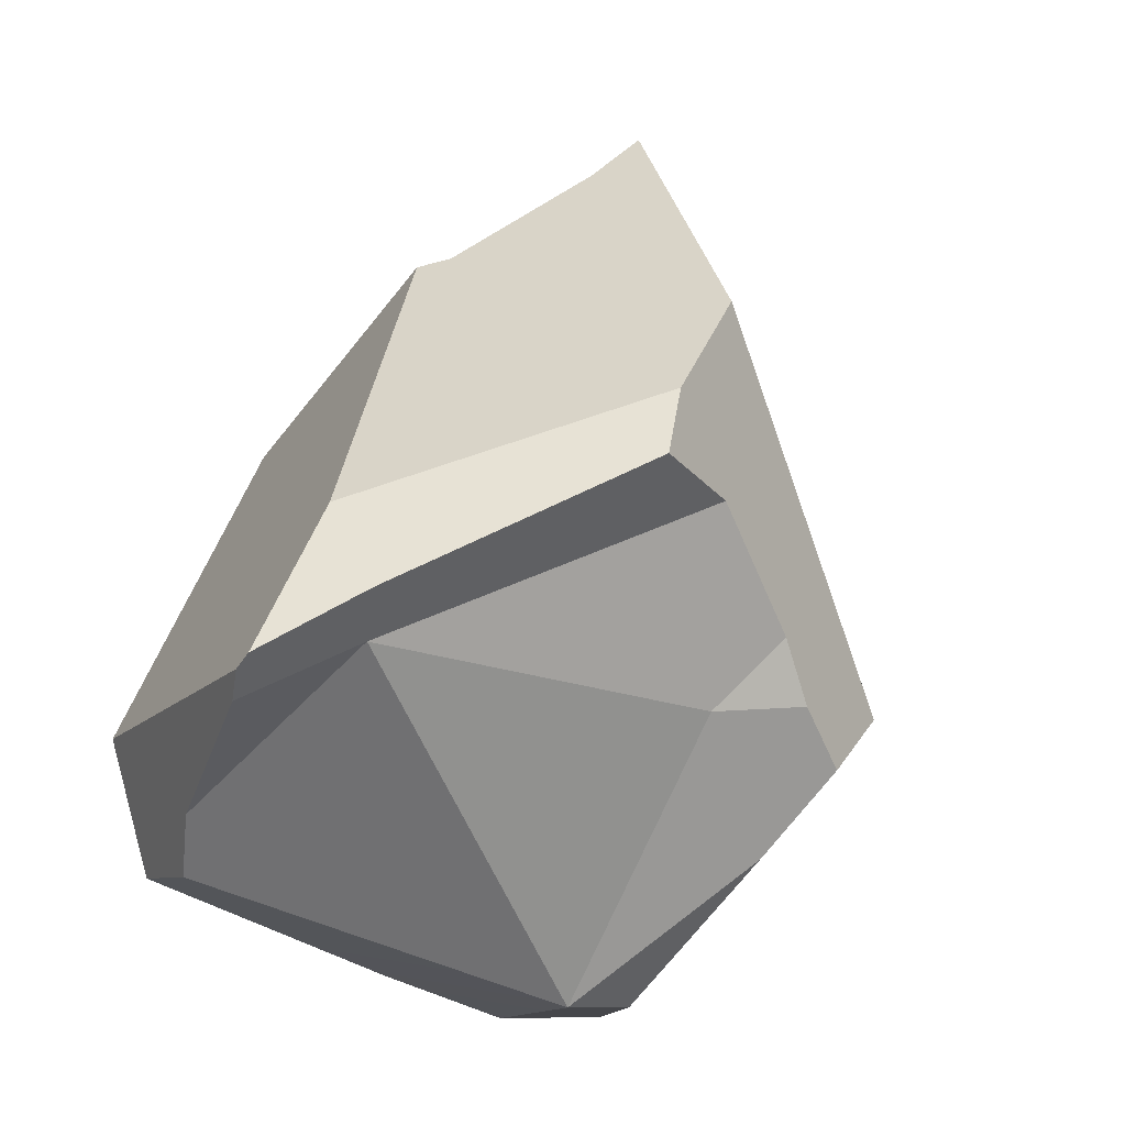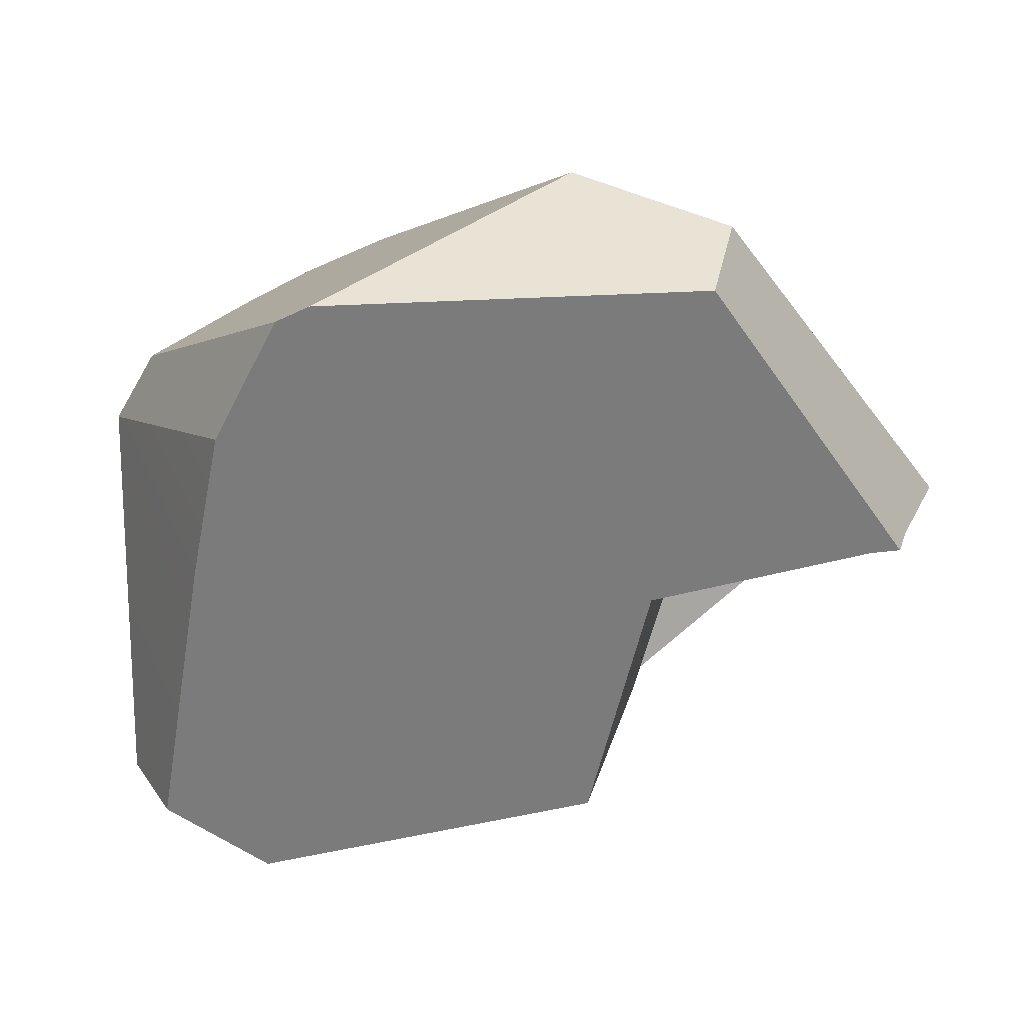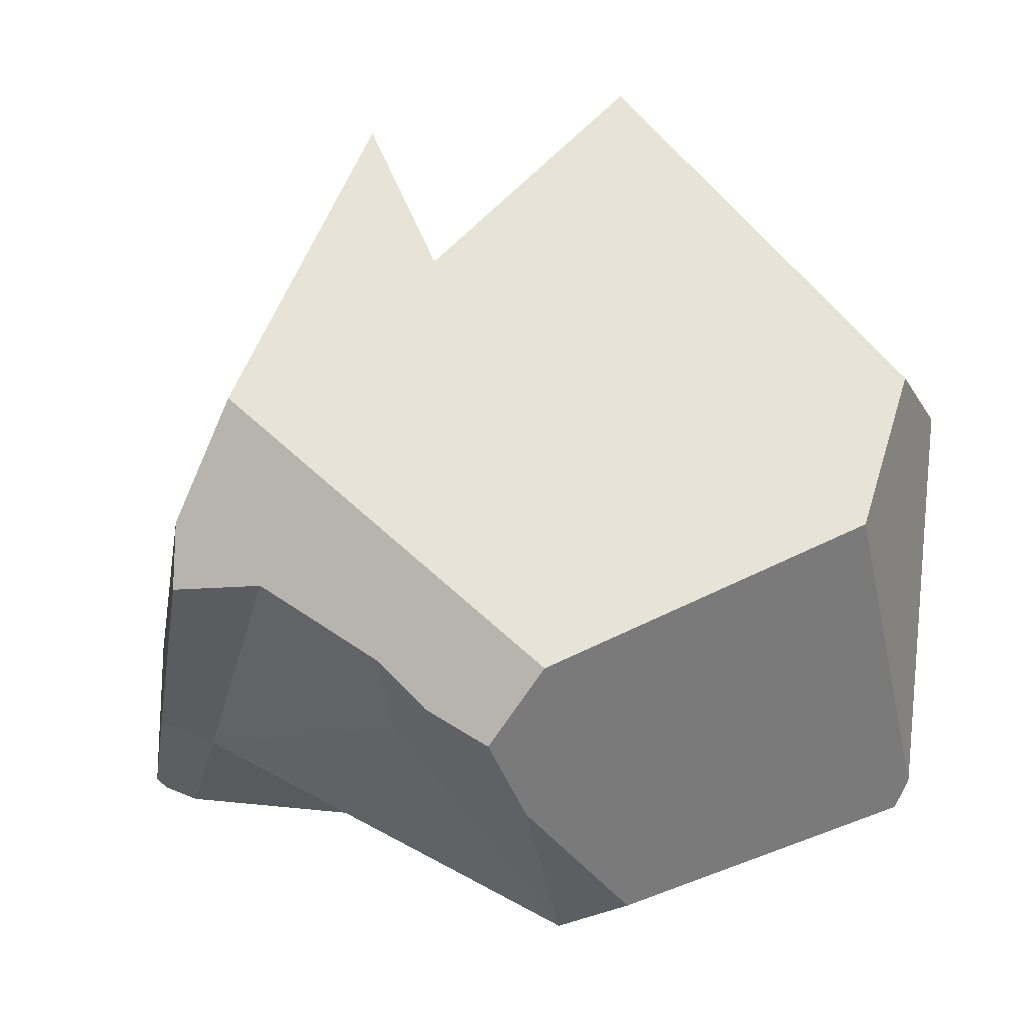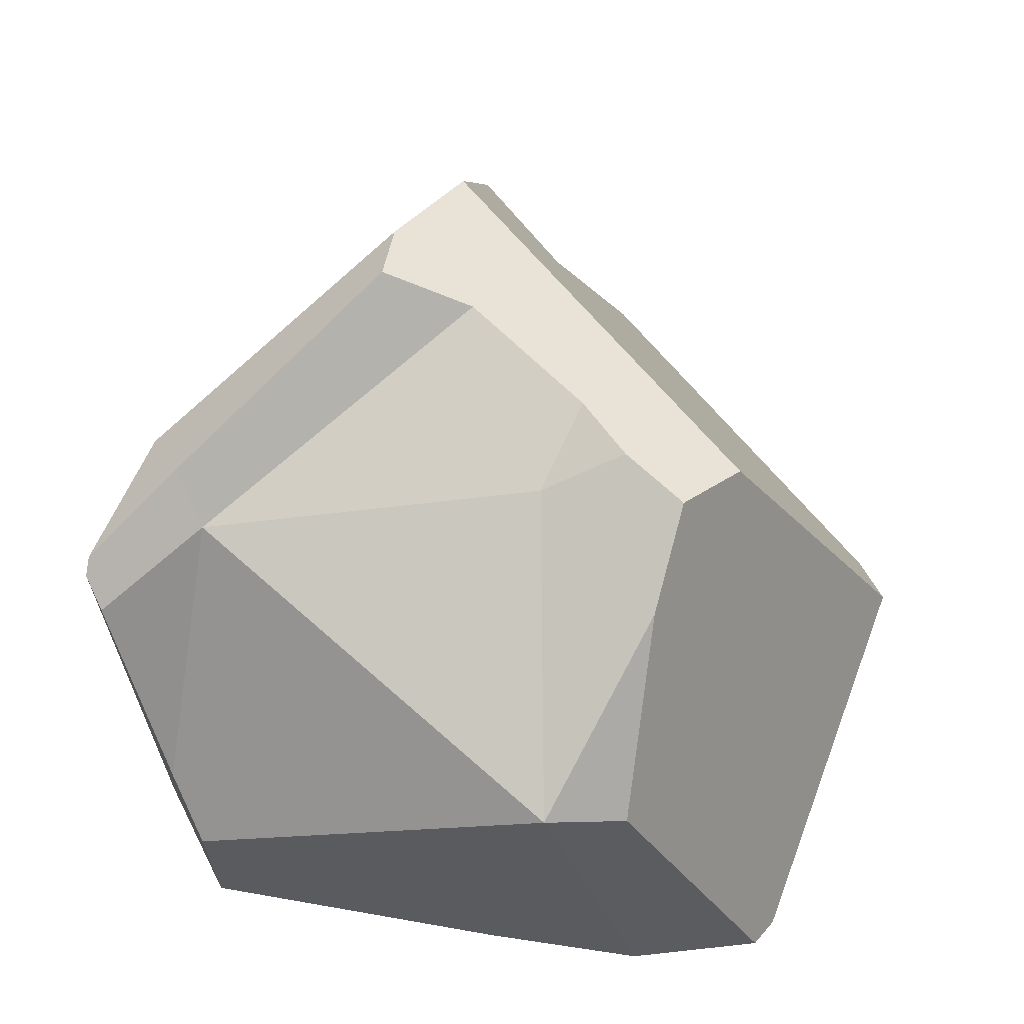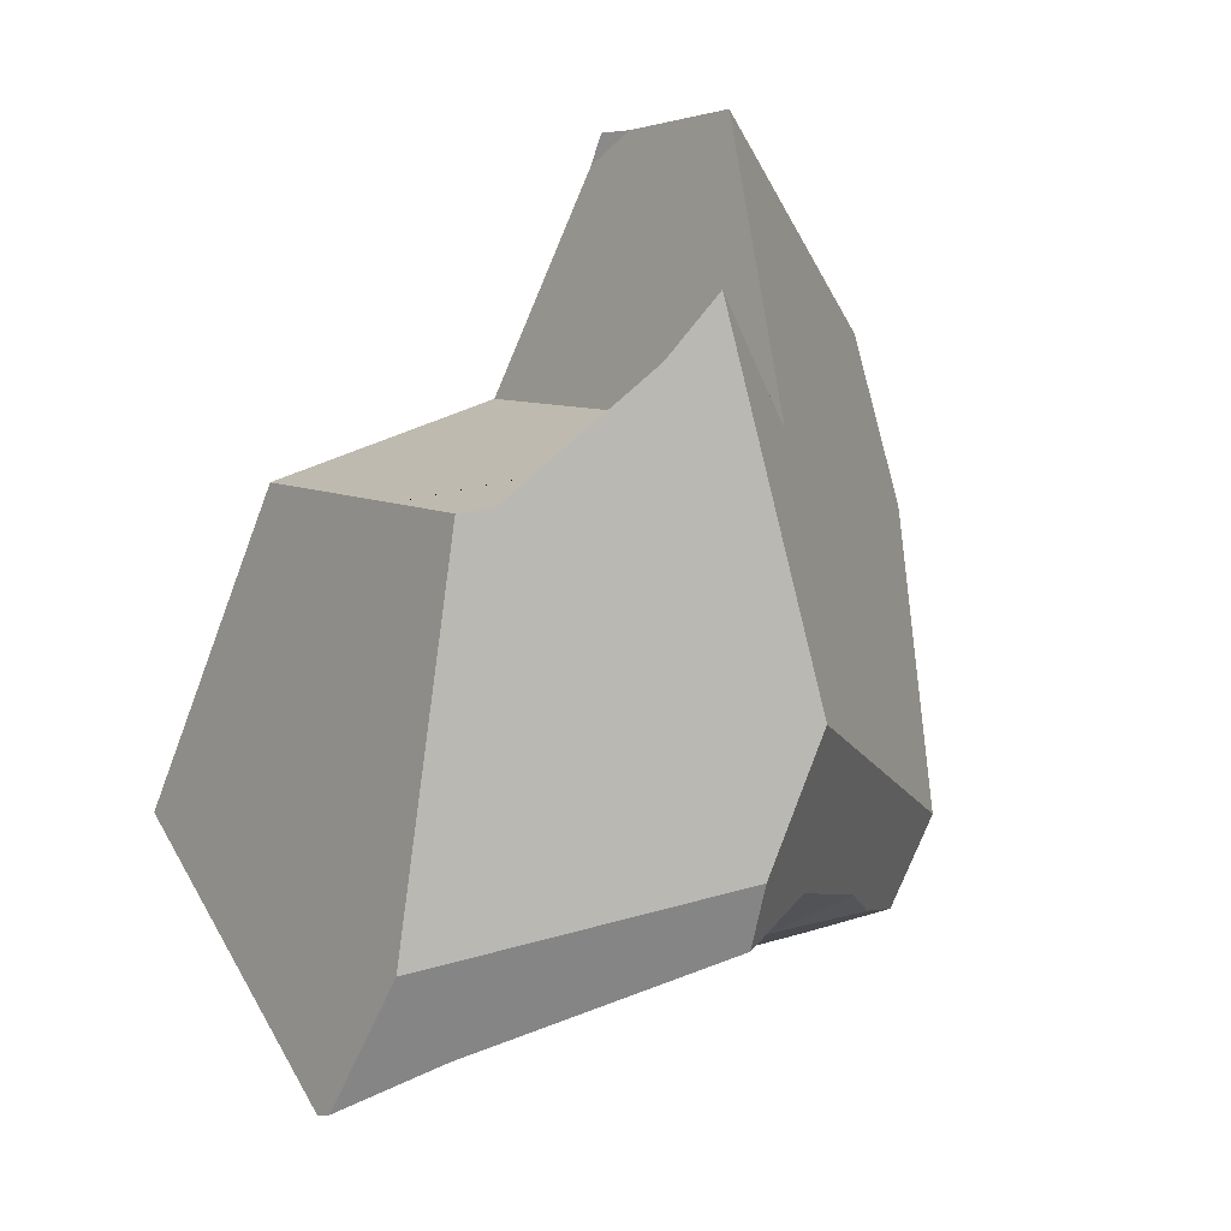
<metadata>
{"format":"obj","ext":"obj","renderer":"f3d","projection":"perspective","resolution":1024,"background":"white","views":[{"elev":-29.5,"azim":-48.7,"up":"+Y"},{"elev":-52.8,"azim":75.5,"up":"+Z"},{"elev":-8.3,"azim":26.6,"up":"+Y"},{"elev":-53.5,"azim":-16.4,"up":"+Y"},{"elev":29.1,"azim":-51.7,"up":"+Y"}]}
</metadata>
<code>
v 0.2778 -2.51 -0.2039
v 0.5779 -2.537 -0.1643
v 0.2704 -2.518 -0.1846
v 0.5779 -2.537 -0.1643
v 0.2778 -2.51 -0.2039
v 0.5857 -2.042 -0.06515
v 0.5861 -2.042 -0.06509
v 0.7361 -2.546 -0.1426
v 0.5521 -2.648 0.1161
v 0.7361 -2.546 -0.1426
v 0.239 -2.55 -0.1021
v 0.2704 -2.518 -0.1846
v 0.239 -2.55 -0.1021
v 0.2644 -2.486 -0.2011
v 0.2778 -2.51 -0.2039
v 0.2644 -2.486 -0.2011
v 0.2121 -2.393 -0.1904
v 0.3112 -2.039 -0.1055
v 0.2081 -2.385 -0.1895
v 0.2081 -2.385 -0.1895
v 0.2698 -1.984 0.08696
v 0.3112 -2.039 -0.1055
v 0.2057 -2.387 -0.184
v 0.07582 -2.473 0.1168
v 0.2698 -1.983 0.08727
v 0.07581 -2.473 0.1168
v 0.0524 -2.477 0.1837
v 0.05425 -2.487 0.1668
v 0.05425 -2.487 0.1668
v 0.07612 -2.455 0.2157
v 0.0524 -2.477 0.1837
v 0.06527 -2.494 0.153
v 0.1177 -2.416 0.2716
v 0.07005 -2.496 0.1471
v 0.1571 -2.439 0.2233
v 0.07719 -2.501 0.1382
v 0.1571 -2.439 0.2233
v 0.07719 -2.501 0.1382
v 0.1916 -2.515 -0.04881
v 0.1916 -2.515 -0.04881
v 0.5521 -2.648 0.1161
v 0.1571 -2.439 0.2233
v 0.239 -2.55 -0.1021
v 0.2121 -2.393 -0.1904
v 0.1916 -2.515 -0.04881
v 0.2057 -2.387 -0.184
v 0.07581 -2.473 0.1168
v 0.07719 -2.501 0.1382
v 0.07005 -2.496 0.1471
v 0.06527 -2.494 0.153
v 0.05425 -2.487 0.1668
v 0.2081 -2.385 -0.1895
v 0.4759 -2.436 0.3631
v 0.1571 -2.439 0.2233
v 0.5521 -2.648 0.1161
v 0.4992 -2.373 0.4372
v 0.1571 -2.439 0.2233
v 0.4759 -2.436 0.3631
v 0.4589 -2.347 0.4468
v 0.3734 -2.291 0.4672
v 0.3734 -2.291 0.4672
v 0.2624 -2.3 0.4669
v 0.1571 -2.439 0.2233
v 0.263 -2.3 0.4677
v 0.2732 -2.292 0.4815
v 0.2732 -2.292 0.4815
v 0.3734 -2.291 0.4672
v 0.2813 -2.222 0.4906
v 0.2732 -2.292 0.4815
v 0.2813 -2.222 0.4906
v 0.2775 -2.224 0.4855
v 0.2773 -2.224 0.4852
v 0.263 -2.3 0.4677
v 0.2624 -2.3 0.4669
v 0.2126 -2.26 0.3973
v 0.2051 -2.346 0.3895
v 0.2051 -2.346 0.3895
v 0.1246 -2.411 0.2809
v 0.1221 -2.413 0.2775
v 0.1177 -2.416 0.2716
v 0.1221 -2.413 0.2775
v 0.08378 -2.36 0.2234
v 0.1177 -2.416 0.2716
v 0.1246 -2.411 0.2809
v 0.119 -2.312 0.2703
v 0.09271 -2.327 0.2347
v 0.119 -2.312 0.2703
v 0.1719 -2.141 0.2063
v 0.09271 -2.327 0.2347
v 0.1238 -2.309 0.2768
v 0.1265 -2.308 0.2805
v 0.2126 -2.26 0.3973
v 0.2979 -2.191 0.4927
v 0.2773 -2.224 0.4852
v 0.2775 -2.224 0.4855
v 0.2813 -2.222 0.4906
v 0.2979 -2.191 0.4927
v 0.3728 -2.114 0.4933
v 0.3506 -2.094 0.4994
v 0.3728 -2.114 0.4933
v 0.3645 -2.034 0.4675
v 0.3506 -2.094 0.4994
v 0.5084 -1.926 0.3372
v 0.3647 -2.033 0.4669
v 0.3647 -2.033 0.4669
v 0.3645 -2.034 0.4675
v 0.3649 -2.032 0.4664
v 0.269 -1.95 0.207
v 0.2502 -1.957 0.1782
v 0.5071 -1.924 0.3372
v 0.4248 -1.769 0.3283
v 0.3984 -1.885 0.3891
v 0.3969 -1.892 0.3927
v 0.3965 -1.894 0.3937
v 0.3875 -1.933 0.4145
v 0.3695 -2.012 0.4558
v 0.3649 -2.032 0.4664
v 0.3695 -2.012 0.4558
v 0.2693 -1.95 0.2072
v 0.2703 -1.949 0.2081
v 0.3875 -1.933 0.4145
v 0.3965 -1.894 0.3937
v 0.3806 -1.828 0.3006
v 0.3969 -1.892 0.3927
v 0.3984 -1.885 0.3891
v 0.4248 -1.769 0.3283
v 0.1719 -2.141 0.2063
v 0.2502 -1.957 0.1782
v 0.08378 -2.36 0.2234
v 0.0524 -2.477 0.1837
v 0.07612 -2.455 0.2157
v 0.09271 -2.327 0.2347
v 0.6943 -1.799 -0.0007189
v 0.667 -1.81 -0.006974
v 0.6737 -1.777 0.0006129
v 0.6968 -1.802 -0.0008816
v 0.7447 -1.854 -0.003974
v 0.7466 -1.856 -0.004092
v 0.8028 -1.916 -0.007727
v 0.6568 -1.839 -0.01426
v 0.8687 -1.987 -0.01198
v 0.9567 -2.082 -0.01766
v 0.9505 -2.121 -0.0262
v 0.9465 -2.145 -0.03162
v 0.9221 -2.296 -0.06526
v 0.9034 -2.412 -0.09098
v 0.8979 -2.445 -0.09848
v 0.8714 -2.514 -0.116
v 0.8151 -2.541 -0.05846
v 0.7361 -2.546 -0.1426
v 0.8714 -2.514 -0.116
v 0.5521 -2.648 0.1161
v 0.6388 -2.625 0.1216
v 0.6298 -2.596 0.1805
v 0.5521 -2.648 0.1161
v 0.6388 -2.625 0.1216
v 0.6249 -2.58 0.2128
v 0.6094 -2.53 0.314
v 0.6094 -2.53 0.314
v 0.4759 -2.436 0.3631
v 0.5521 -2.648 0.1161
v 0.6119 -2.471 0.3969
v 0.579 -2.443 0.4156
v 0.6123 -2.463 0.4079
v 0.6123 -2.463 0.4079
v 0.6516 -2.362 0.417
v 0.579 -2.443 0.4156
v 0.6422 -2.427 0.4089
v 0.6774 -2.385 0.41
v 0.6516 -2.362 0.417
v 0.6774 -2.385 0.41
v 0.6847 -2.381 0.4038
v 0.6975 -2.373 0.393
v 0.5142 -2.24 0.4546
v 0.4992 -2.373 0.4372
v 0.5142 -2.24 0.4546
v 0.5474 -2.424 0.4229
v 0.4759 -2.436 0.3631
v 0.5474 -2.424 0.4229
v 0.4992 -2.373 0.4372
v 0.5474 -2.424 0.4229
v 0.4589 -2.347 0.4468
v 0.4427 -2.176 0.4742
v 0.4424 -2.176 0.4743
v 0.4423 -2.176 0.4743
v 0.4423 -2.176 0.4743
v 0.5089 -1.927 0.337
v 0.4424 -2.176 0.4743
v 0.5102 -1.927 0.3363
v 0.4427 -2.176 0.4742
v 0.7494 -2.342 0.349
v 0.7494 -2.342 0.349
v 0.6975 -2.373 0.393
v 0.6094 -2.53 0.314
v 0.6249 -2.58 0.2128
v 0.8366 -2.29 0.275
v 0.8366 -2.29 0.275
v 0.8829 -2.263 0.2358
v 0.9448 -2.219 0.1808
v 0.9439 -2.226 0.1841
v 0.9439 -2.226 0.1841
v 0.8829 -2.263 0.2358
v 0.9436 -2.228 0.1823
v 0.9448 -2.219 0.1808
v 0.9439 -2.226 0.1841
v 0.9436 -2.228 0.1823
v 0.9407 -2.242 0.1664
v 0.9395 -2.248 0.1596
v 0.9589 -2.111 0.1305
v 0.9589 -2.111 0.1305
v 0.9657 -2.057 0.1054
v 0.6556 -1.712 0.1637
v 0.6556 -1.712 0.1637
v 0.9657 -2.057 0.1054
v 0.8028 -1.916 -0.007727
v 0.6665 -1.747 0.08146
v 0.7466 -1.856 -0.004092
v 0.6695 -1.756 0.05876
v 0.7447 -1.854 -0.003974
v 0.6726 -1.766 0.03516
v 0.6968 -1.802 -0.0008816
v 0.6943 -1.799 -0.000719
v 0.6737 -1.777 0.0006128
v 0.8687 -1.987 -0.01198
v 0.9659 -2.058 0.1046
v 0.9567 -2.082 -0.01766
v 0.9659 -2.058 0.1046
v 0.9567 -2.082 -0.01766
v 0.966 -2.058 0.1054
v 0.966 -2.058 0.1054
v 0.966 -2.058 0.1054
v 0.9505 -2.121 -0.0262
v 0.9465 -2.145 -0.03162
v 0.9291 -2.299 0.1016
v 0.9221 -2.296 -0.06526
v 0.9153 -2.367 0.02495
v 0.9153 -2.367 0.02495
v 0.9291 -2.299 0.1016
v 0.8966 -2.46 -0.07955
v 0.8151 -2.541 -0.05846
v 0.8916 -2.484 -0.1071
v 0.8979 -2.445 -0.09848
v 0.8966 -2.46 -0.07955
v 0.8916 -2.484 -0.1071
v 0.9034 -2.412 -0.09098
v 0.8916 -2.484 -0.1071
v 0.8714 -2.514 -0.116
v 0.6298 -2.596 0.1805
v 0.6388 -2.625 0.1216
v 0.9395 -2.248 0.1596
v 0.9407 -2.242 0.1664
v 0.6422 -2.427 0.4089
v 0.6119 -2.471 0.3969
v 0.6123 -2.463 0.4079
v 0.6847 -2.381 0.4038
v 0.6774 -2.385 0.41
v 0.3506 -2.094 0.4994
v 0.1265 -2.308 0.2805
v 0.1238 -2.309 0.2768
v 0.269 -1.95 0.207
v 0.5084 -1.926 0.3372
v 0.2502 -1.957 0.1782
v 0.269 -1.95 0.207
v 0.5071 -1.924 0.3372
v 0.5084 -1.926 0.3372
v 0.2693 -1.95 0.2072
v 0.2703 -1.949 0.2081
v 0.3806 -1.828 0.3006
v 0.5071 -1.924 0.3372
v 0.3806 -1.828 0.3006
v 0.4248 -1.769 0.3283
v 0.2698 -1.983 0.08727
v 0.2698 -1.983 0.08724
v 0.2698 -1.984 0.08696
v 0.5089 -1.927 0.337
v 0.3112 -2.039 -0.1055
v 0.5857 -2.042 -0.06515
v 0.5861 -2.042 -0.06509
v 0.5102 -1.927 0.3363
v 0.5102 -1.927 0.3363
v 0.6568 -1.839 -0.01426
v 0.5861 -2.042 -0.06509
v 0.6556 -1.712 0.1637
v 0.6665 -1.747 0.08146
v 0.667 -1.81 -0.006974
v 0.6695 -1.756 0.05876
v 0.6726 -1.766 0.03516
v 0.667 -1.81 -0.006974
v 0.6726 -1.766 0.03516
v 0.6737 -1.777 0.000613
f 1 2 3
f 4 5 6
f 4 6 7
f 4 7 8
f 9 2 10
f 3 2 9
f 3 9 11
f 12 13 14
f 14 15 12
f 6 5 16
f 17 6 16
f 17 18 6
f 19 18 17
f 20 21 22
f 23 21 20
f 21 23 24
f 21 24 25
f 25 24 26
f 26 27 25
f 28 27 26
f 29 30 31
f 32 30 29
f 32 33 30
f 34 33 32
f 34 35 33
f 36 35 34
f 37 38 39
f 40 41 42
f 43 41 40
f 44 13 45
f 44 14 13
f 45 46 44
f 47 46 45
f 48 47 45
f 49 47 48
f 50 47 49
f 51 47 50
f 46 52 44
f 53 54 55
f 56 57 58
f 59 57 56
f 60 57 59
f 61 62 63
f 61 64 62
f 61 65 64
f 66 67 68
f 69 70 71
f 69 71 72
f 72 73 69
f 72 74 73
f 75 74 72
f 74 75 76
f 63 62 77
f 63 77 78
f 63 78 79
f 80 63 79
f 81 82 83
f 84 82 81
f 85 82 84
f 85 86 82
f 87 88 89
f 90 88 87
f 91 88 90
f 92 88 91
f 92 93 88
f 94 93 92
f 93 94 95
f 93 95 96
f 68 67 97
f 98 97 67
f 98 99 97
f 100 101 102
f 103 101 100
f 101 103 104
f 105 88 106
f 107 88 105
f 88 107 108
f 108 109 88
f 110 111 112
f 110 112 113
f 114 110 113
f 110 114 115
f 116 110 115
f 117 110 116
f 117 103 110
f 104 103 117
f 108 107 118
f 118 119 108
f 118 120 119
f 118 121 120
f 121 122 120
f 120 122 123
f 124 123 122
f 125 123 124
f 125 126 123
f 25 127 128
f 25 129 127
f 25 27 129
f 82 130 131
f 83 82 131
f 127 129 132
f 133 134 135
f 136 134 133
f 137 134 136
f 134 137 138
f 134 138 139
f 139 140 134
f 141 140 139
f 141 7 140
f 142 7 141
f 143 7 142
f 144 7 143
f 7 144 145
f 7 145 8
f 8 145 146
f 8 146 147
f 8 147 148
f 149 150 151
f 149 152 150
f 153 152 149
f 154 155 156
f 157 155 154
f 158 155 157
f 159 160 161
f 162 160 159
f 162 163 160
f 164 163 162
f 165 166 167
f 168 166 165
f 166 168 169
f 170 171 172
f 170 172 173
f 170 173 174
f 175 166 176
f 175 177 166
f 178 179 180
f 181 160 163
f 166 177 167
f 176 182 175
f 176 67 182
f 183 67 176
f 184 67 183
f 185 67 184
f 185 98 67
f 103 100 186
f 186 187 103
f 188 187 186
f 188 189 187
f 190 189 188
f 189 190 174
f 174 191 189
f 174 173 191
f 192 193 194
f 192 194 195
f 192 195 196
f 189 191 197
f 189 197 198
f 198 199 189
f 198 200 199
f 201 202 203
f 204 205 206
f 204 206 207
f 204 207 208
f 204 208 209
f 189 199 210
f 189 210 211
f 189 211 212
f 213 214 215
f 215 216 213
f 216 215 217
f 216 217 218
f 219 218 217
f 218 219 220
f 220 219 221
f 220 221 222
f 220 222 223
f 215 214 224
f 225 224 214
f 226 224 225
f 227 209 228
f 229 209 227
f 211 210 230
f 214 231 225
f 228 209 232
f 209 233 232
f 208 233 209
f 233 208 234
f 234 235 233
f 234 236 235
f 202 237 238
f 202 239 237
f 240 239 202
f 239 240 241
f 242 243 244
f 245 243 242
f 245 236 243
f 235 236 245
f 148 147 246
f 241 240 247
f 202 196 240
f 196 248 240
f 195 248 196
f 240 248 249
f 250 202 238
f 251 202 250
f 202 251 203
f 252 194 193
f 194 252 253
f 252 254 253
f 255 252 193
f 255 256 252
f 88 93 106
f 257 106 93
f 76 75 258
f 258 84 76
f 258 259 84
f 259 85 84
f 260 261 262
f 263 264 265
f 266 264 263
f 267 264 266
f 268 264 267
f 269 270 271
f 262 261 272
f 261 273 272
f 261 274 273
f 275 274 261
f 274 275 276
f 276 275 277
f 275 278 277
f 279 278 275
f 280 281 282
f 283 281 280
f 284 281 283
f 284 285 281
f 286 285 284
f 287 285 286
f 288 289 290

</code>
